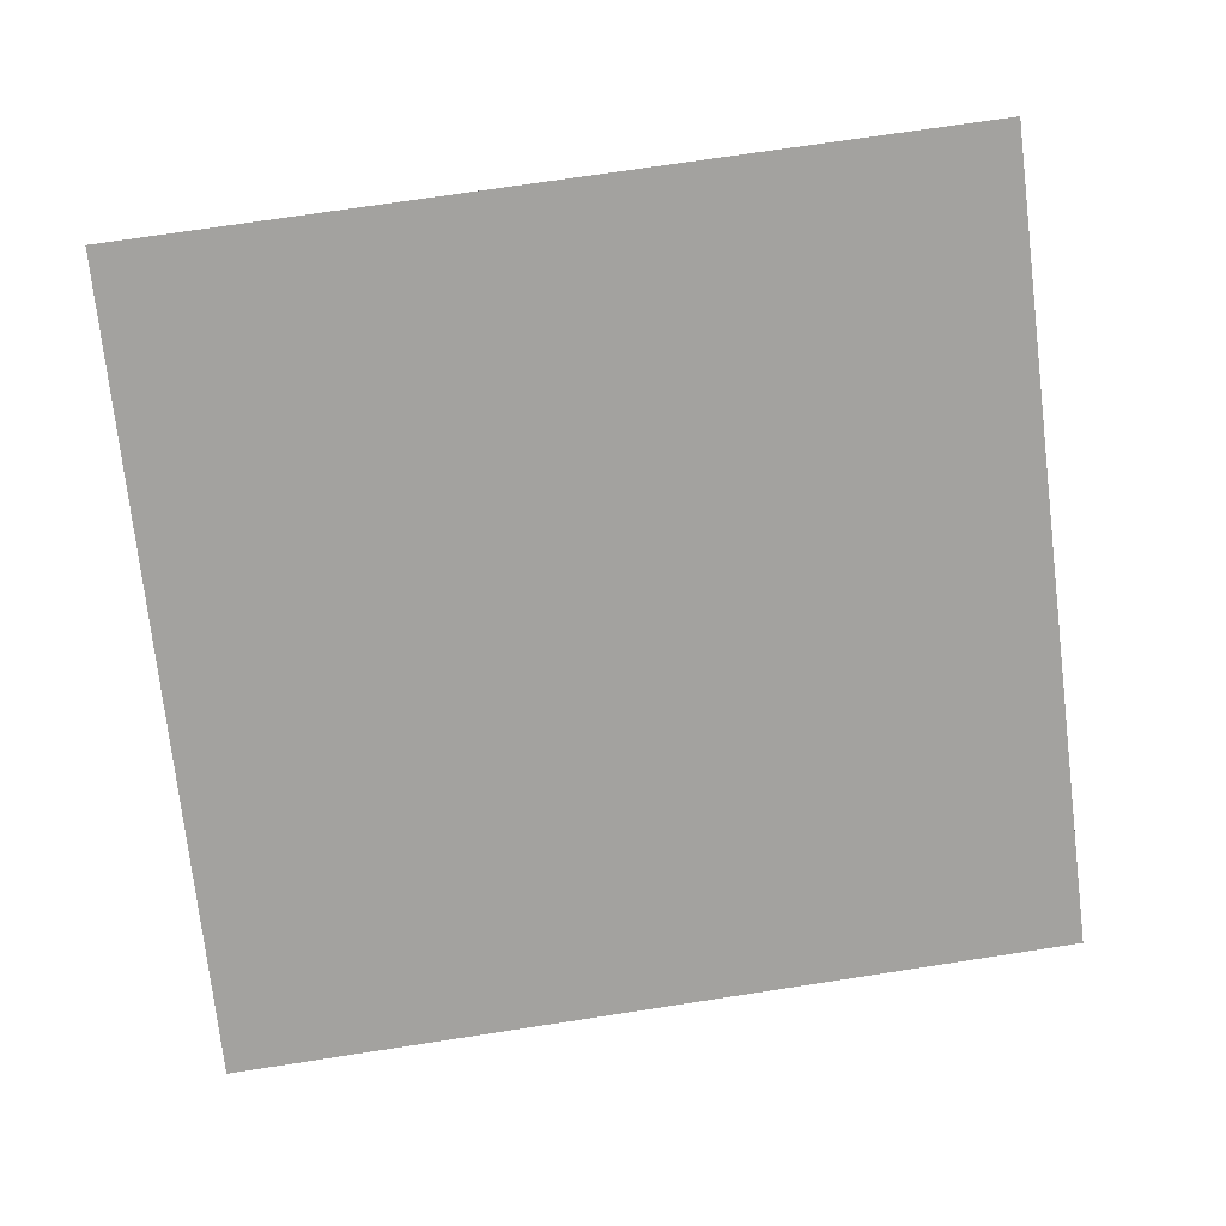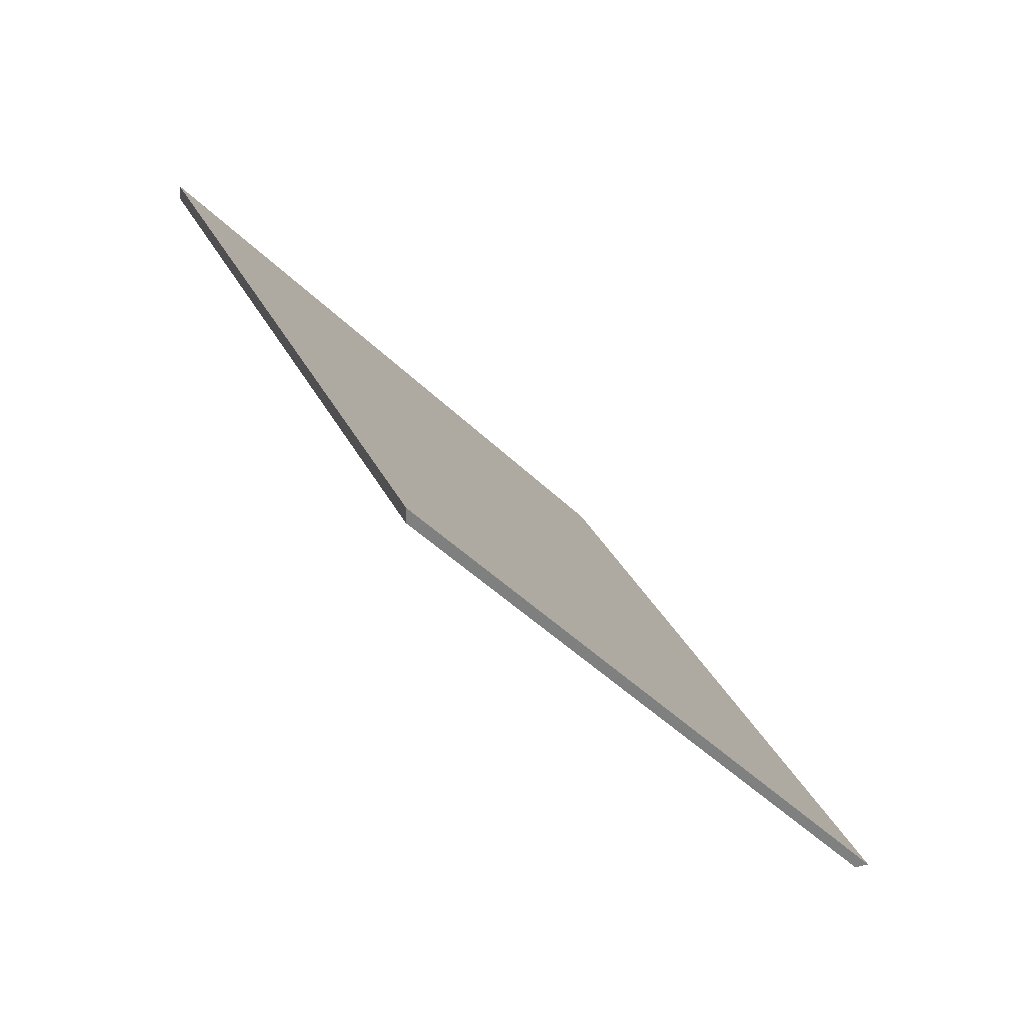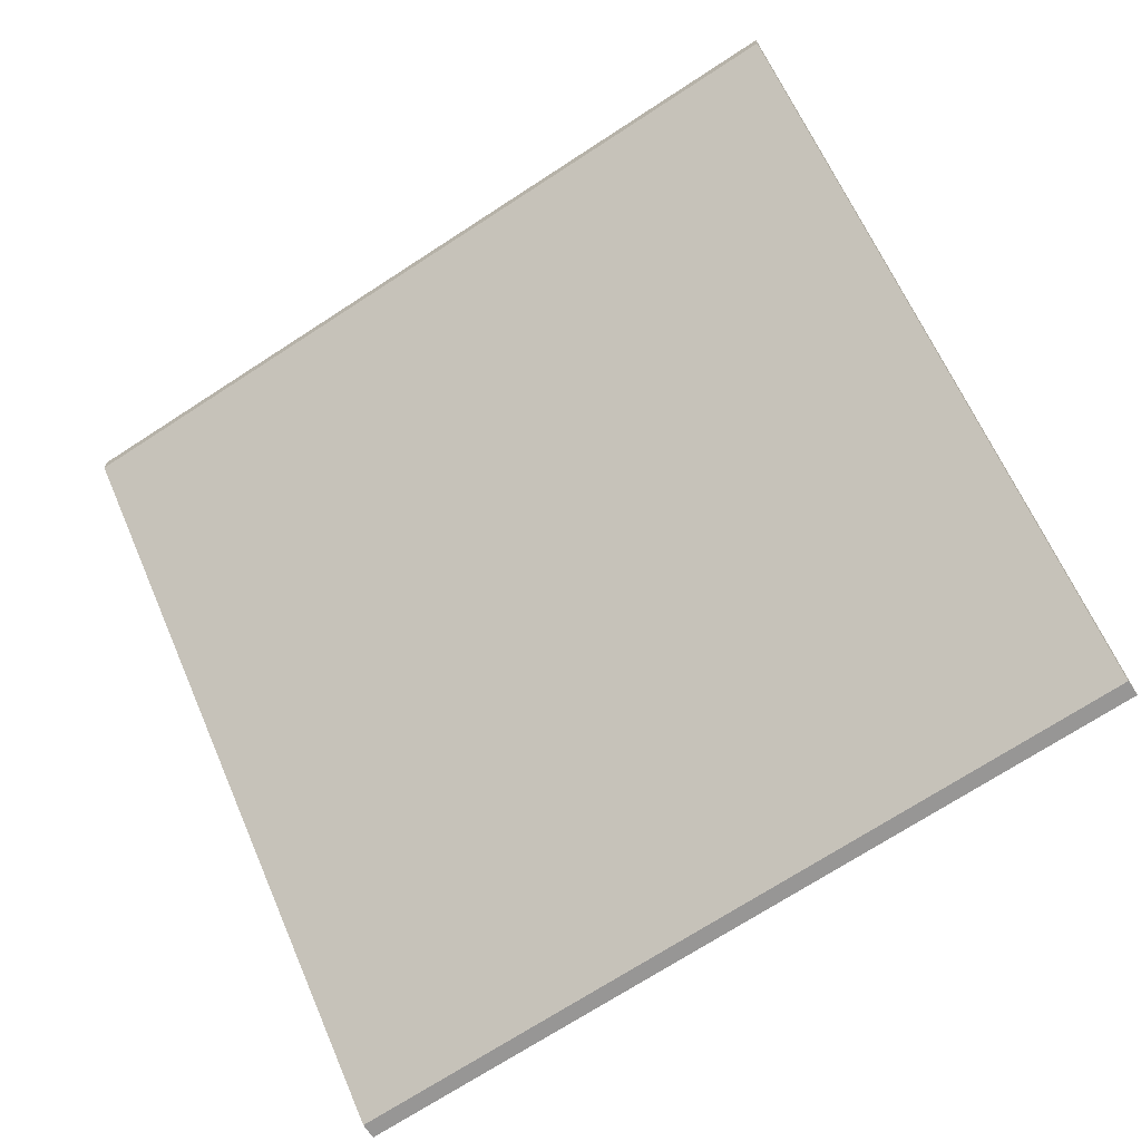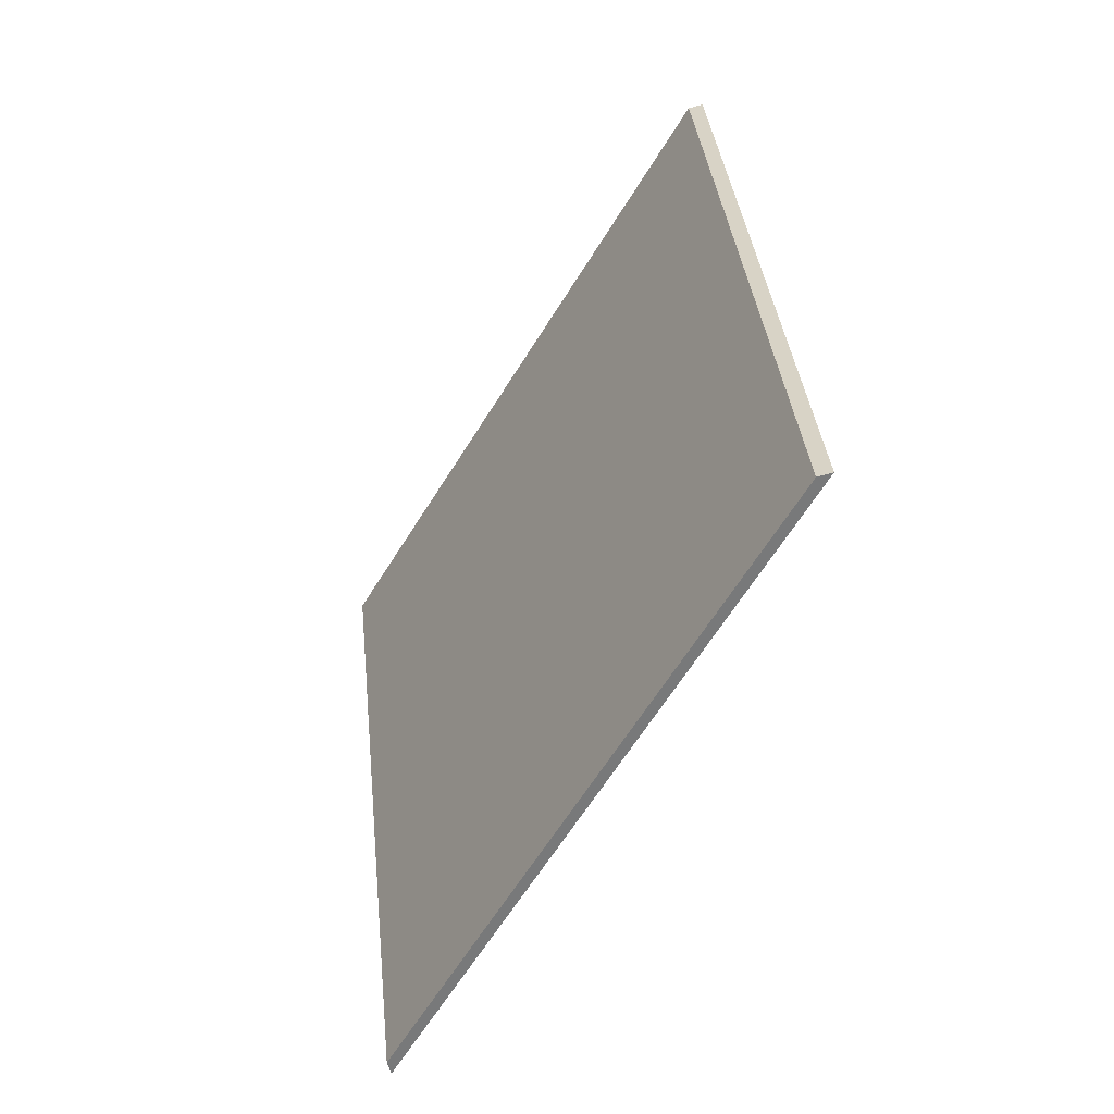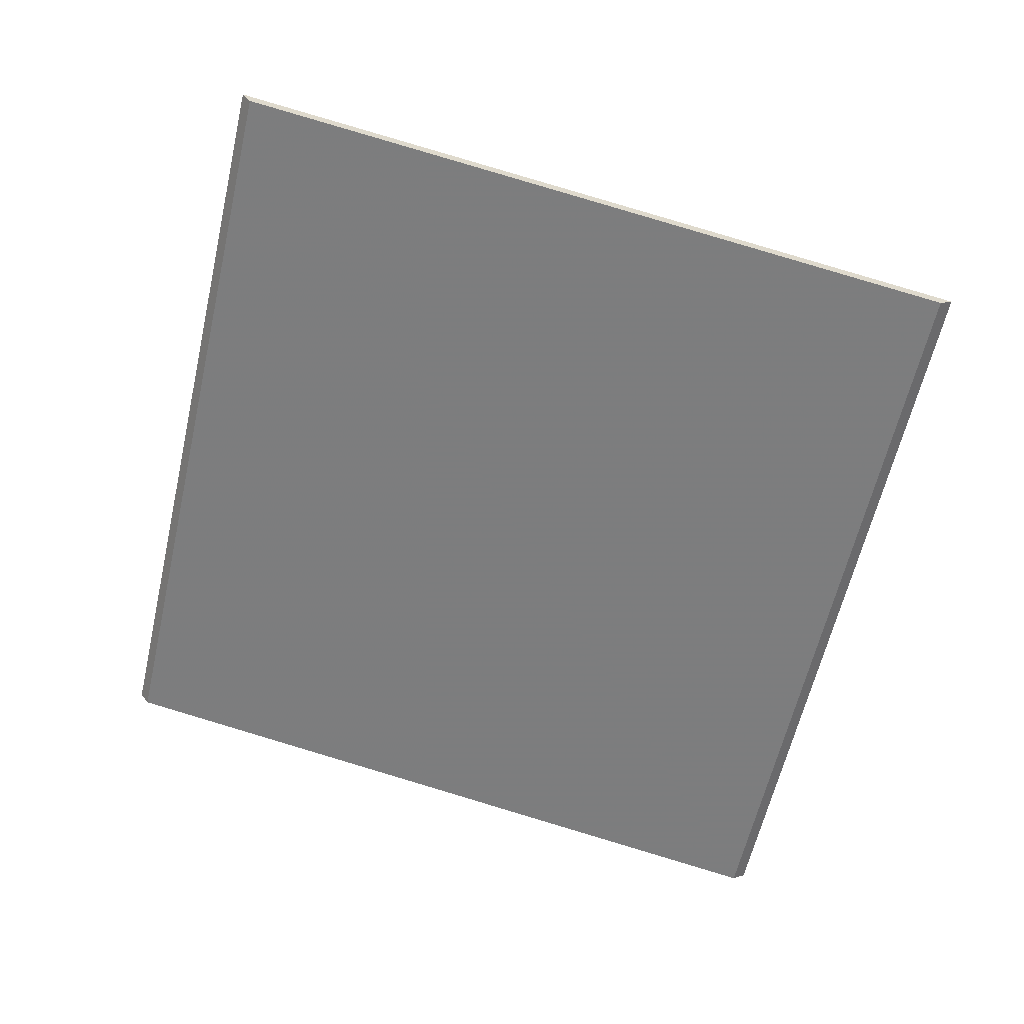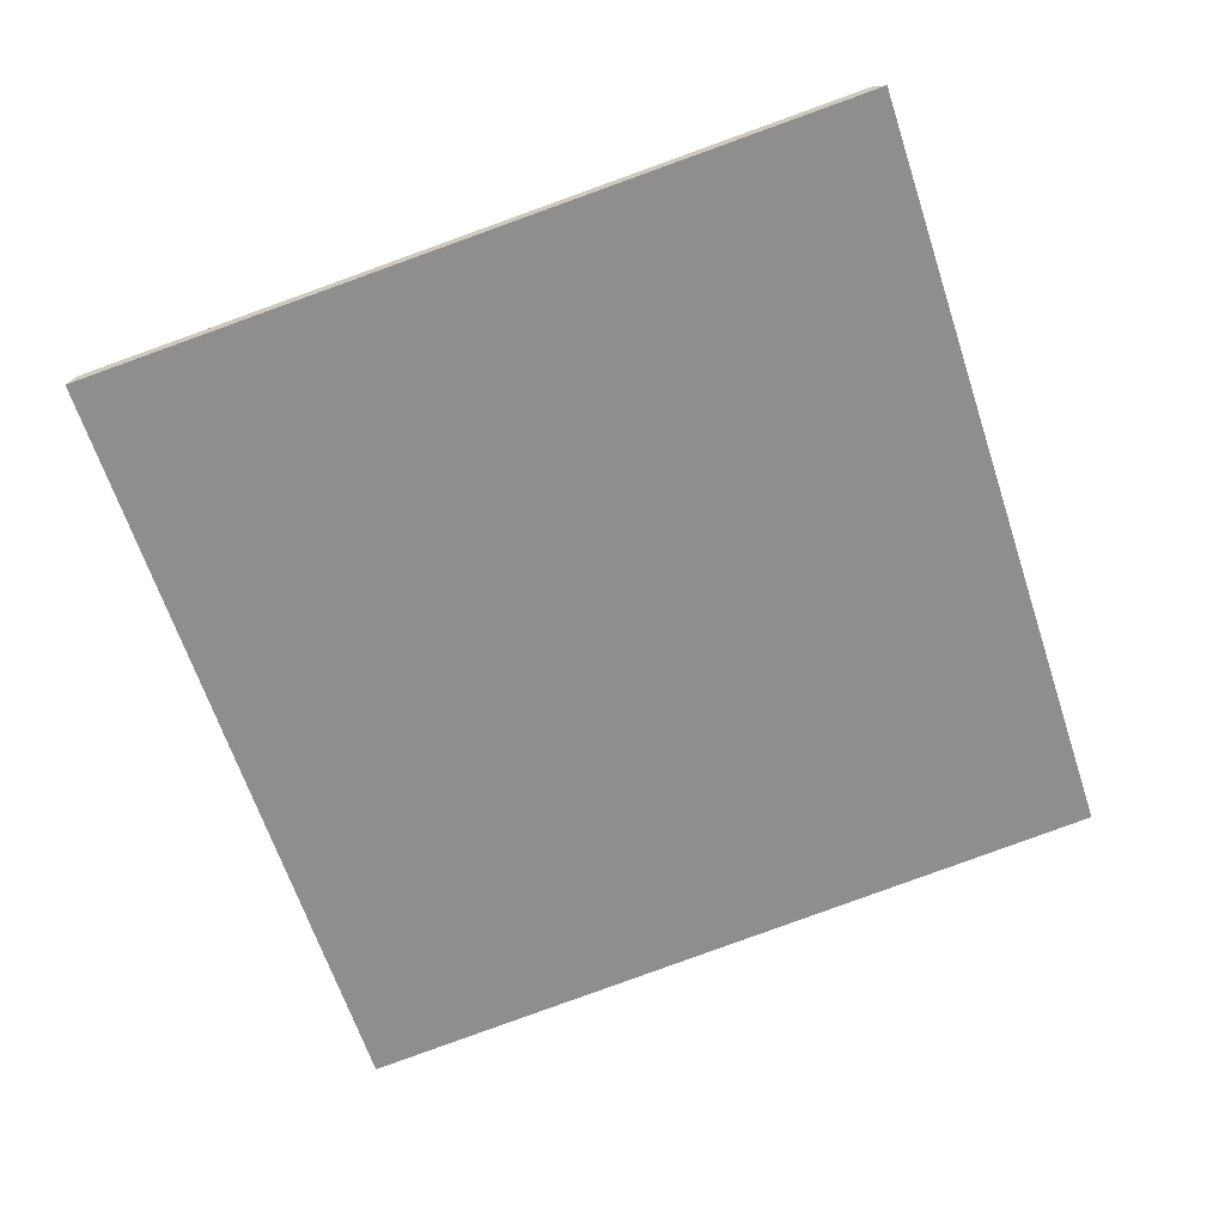
<metadata>
{"format":"obj","ext":"obj","renderer":"f3d","projection":"perspective","resolution":1024,"background":"white","views":[{"elev":63.2,"azim":-77.5,"up":"+Y"},{"elev":-60.2,"azim":177.8,"up":"+Z"},{"elev":-67.9,"azim":145.4,"up":"+Y"},{"elev":-78.2,"azim":104.9,"up":"+Z"},{"elev":13.7,"azim":54.2,"up":"+Z"},{"elev":40.7,"azim":-145.5,"up":"+Z"}]}
</metadata>
<code>
v 1.943 0.02562 2.385
v 1.894 0.02562 2.26
v 1.976 0.1138 2.228
v 2.025 0.1144 2.351
v 1.976 0.1165 2.228
v 1.976 0.1138 2.228
v 1.894 0.02562 2.26
v 1.892 0.02562 2.261
v 2.025 0.117 2.351
v 2.025 0.1144 2.351
v 1.976 0.1138 2.228
v 1.976 0.1165 2.228
v 1.892 0.02562 2.261
v 1.894 0.02562 2.26
v 1.943 0.02562 2.385
v 1.941 0.02562 2.386
v 1.941 0.02562 2.386
v 1.943 0.02562 2.385
v 2.025 0.1144 2.351
v 2.025 0.117 2.351
v 2.025 0.117 2.351
v 1.976 0.1165 2.228
v 1.892 0.02562 2.261
v 1.941 0.02562 2.386
f 1 2 3
f 1 3 4
f 5 6 7
f 5 7 8
f 9 10 11
f 9 11 12
f 13 14 15
f 13 15 16
f 17 18 19
f 17 19 20
f 21 22 23
f 21 23 24

</code>
